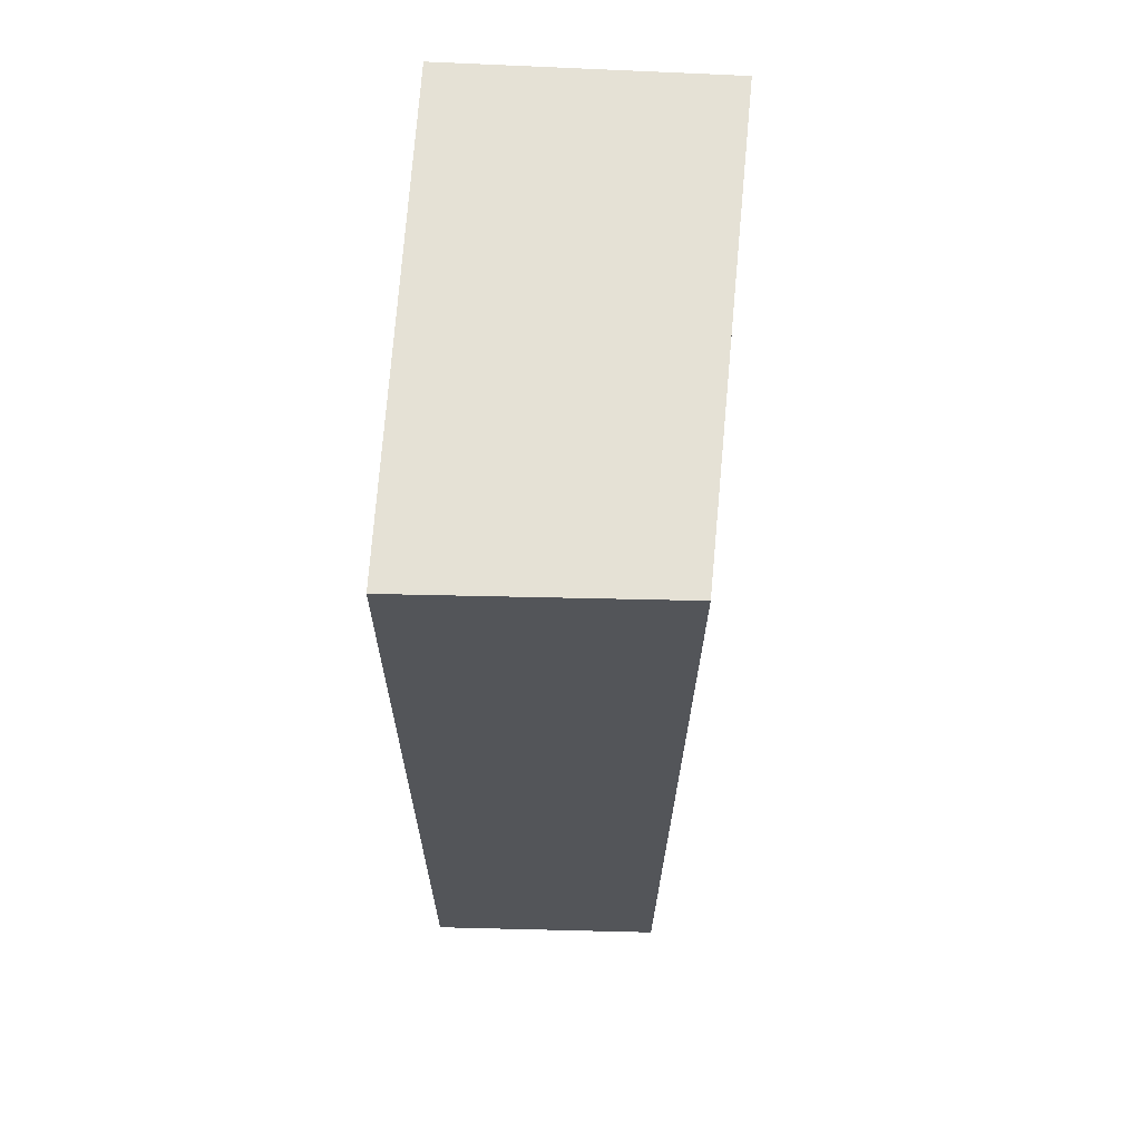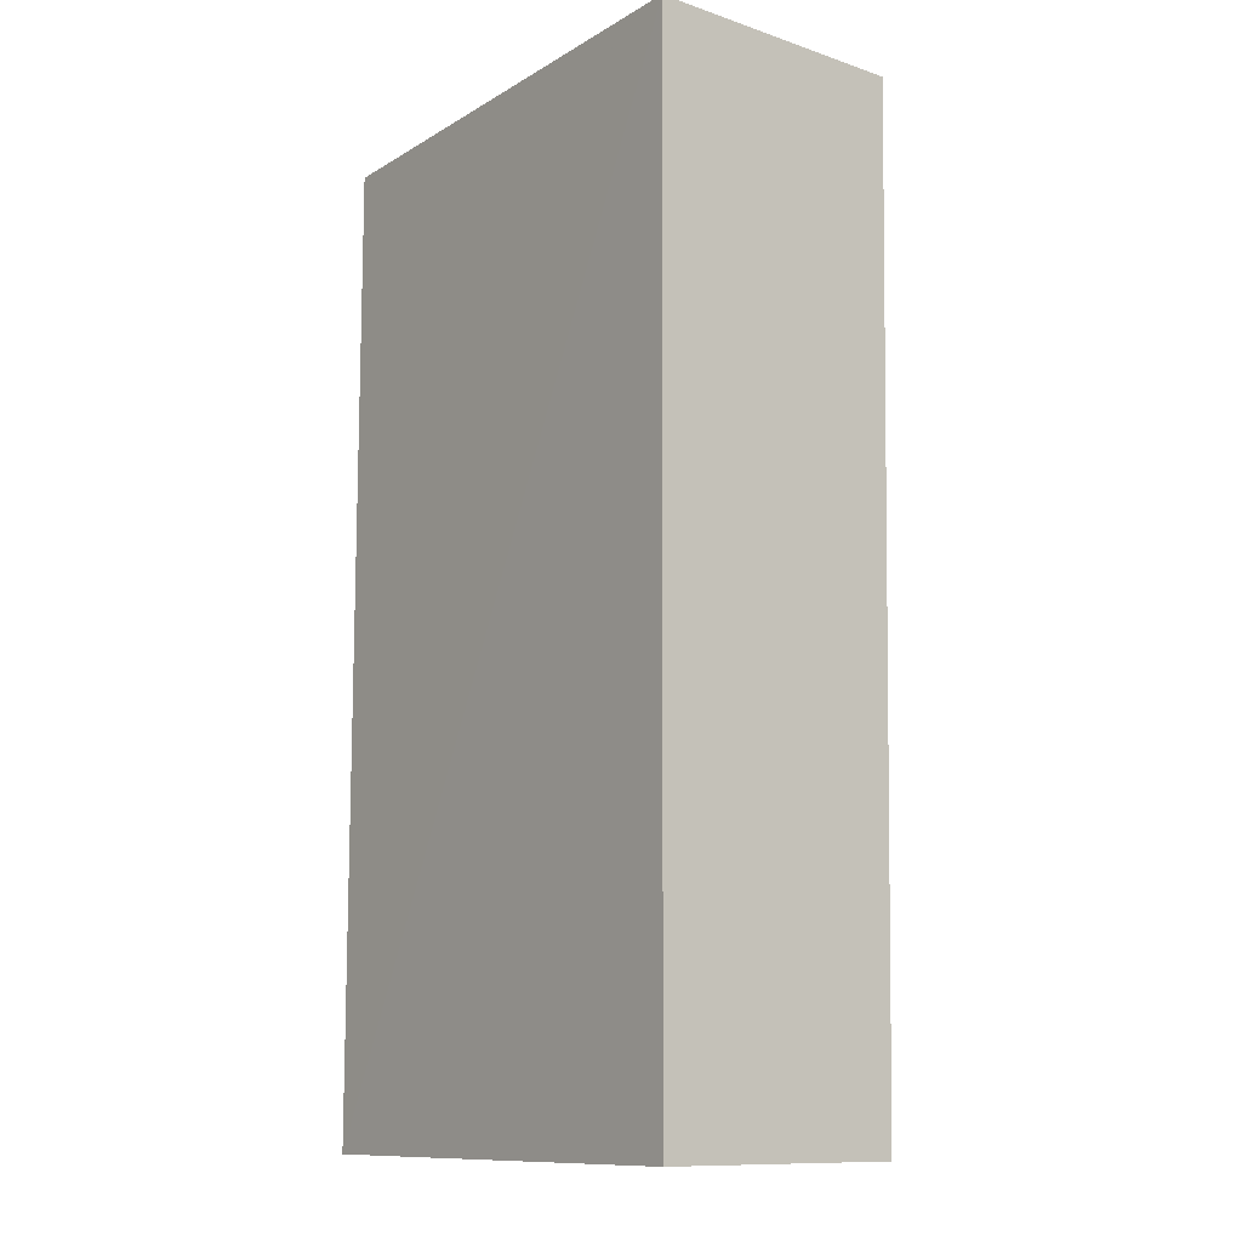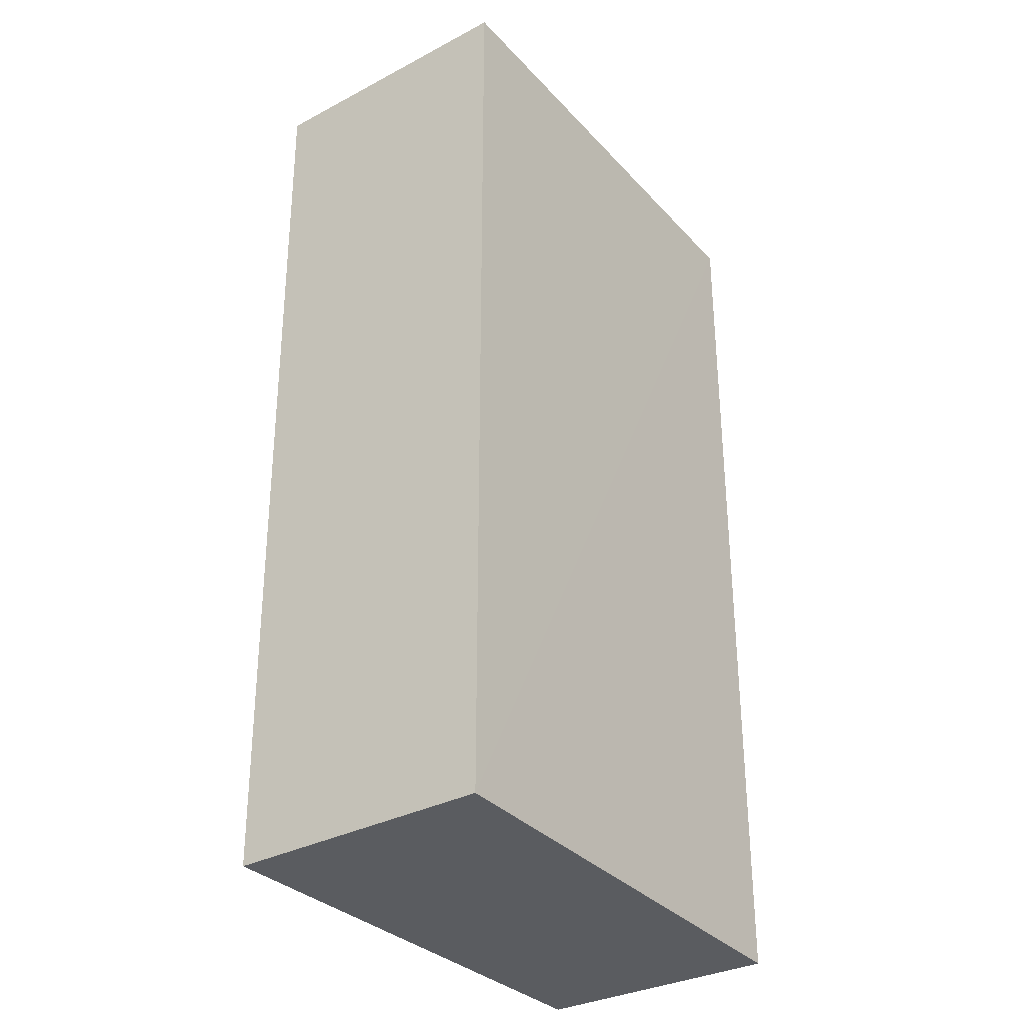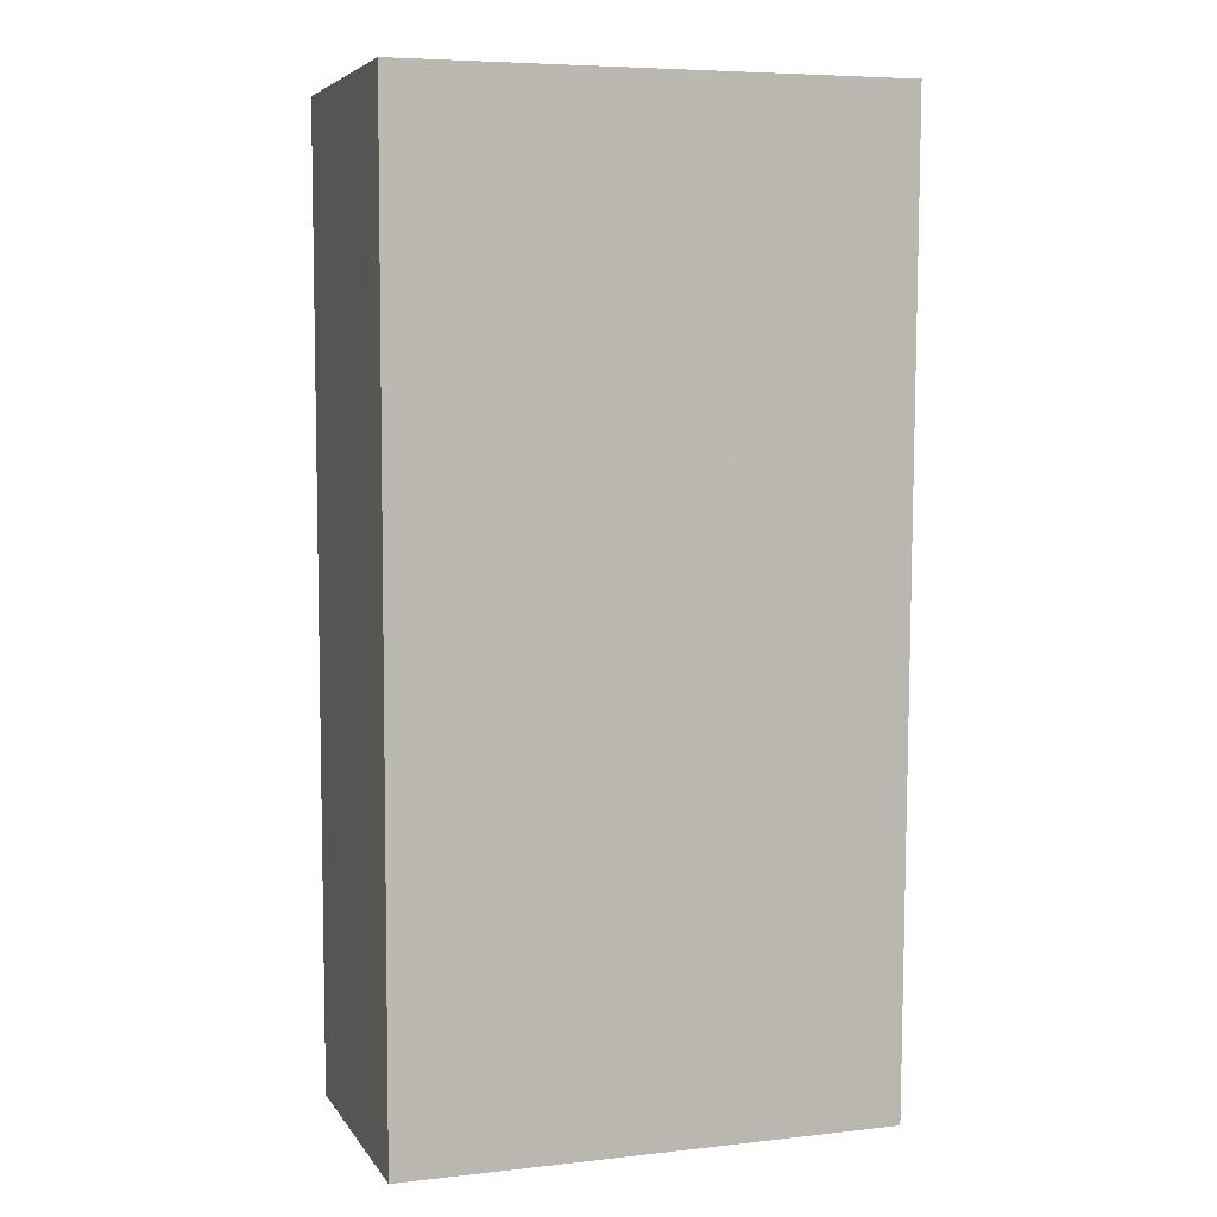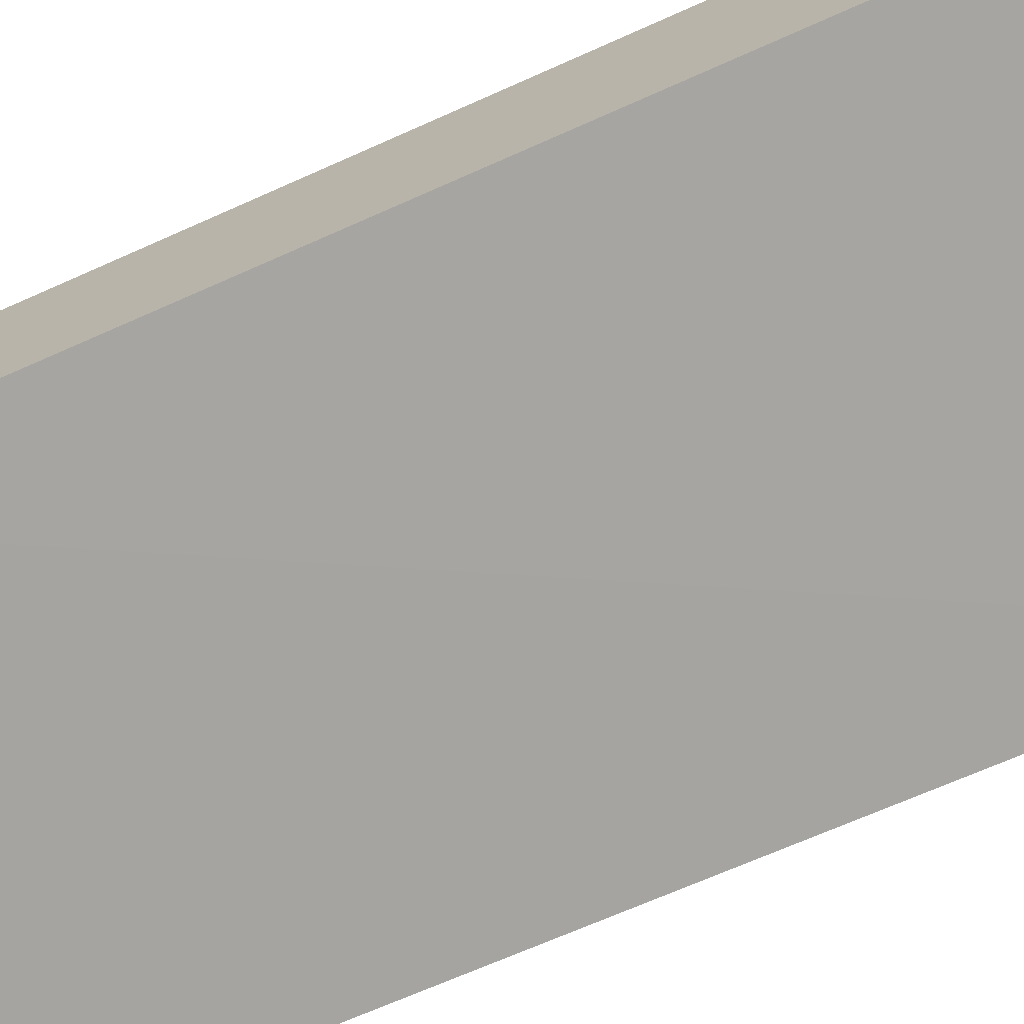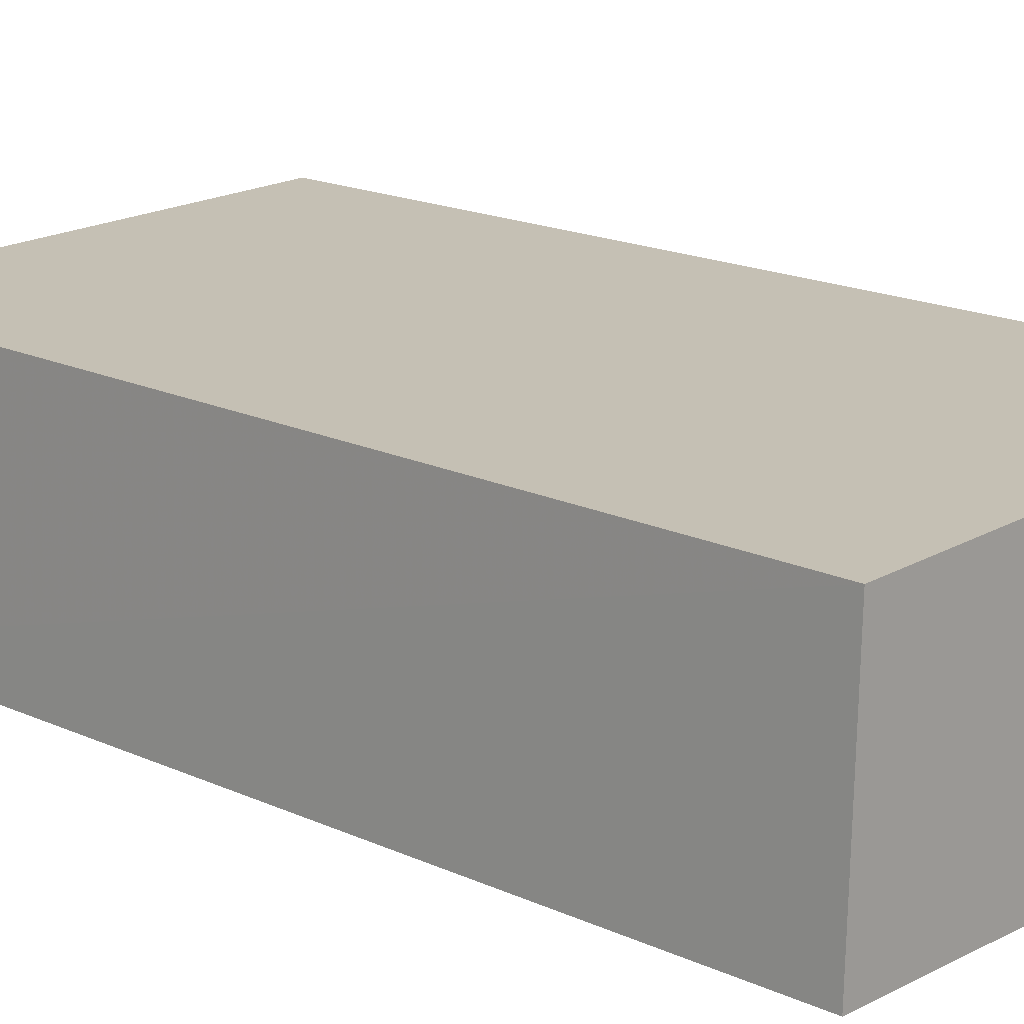
<metadata>
{"format":"obj","ext":"obj","renderer":"f3d","projection":"perspective","resolution":1024,"background":"white","views":[{"elev":65.3,"azim":93.1,"up":"+Z"},{"elev":-11.3,"azim":53.6,"up":"+Z"},{"elev":-34.1,"azim":-54.5,"up":"+Z"},{"elev":5.6,"azim":-18.6,"up":"+Z"},{"elev":-73.4,"azim":-66.3,"up":"+Y"},{"elev":16.1,"azim":133.9,"up":"+Y"}]}
</metadata>
<code>
v 0.09614 0.02335 0.1752
v 0.09691 0.0009143 0.1754
v 0.09567 0.02225 0.09196
v 0.0538 0.02409 0.09193
v 0.05385 0.001069 0.1752
v 0.05392 0.02523 0.1751
v 0.05385 0.001069 0.09191
v 0.05384 0.02523 0.1752
v 0.09629 0.0011 0.09197
f 1 2 3
f 6 1 3
f 6 3 4
f 7 2 5
f 7 5 4
f 7 4 3
f 8 6 4
f 8 4 5
f 8 5 2
f 8 2 1
f 8 1 6
f 9 7 3
f 9 3 2
f 9 2 7

</code>
